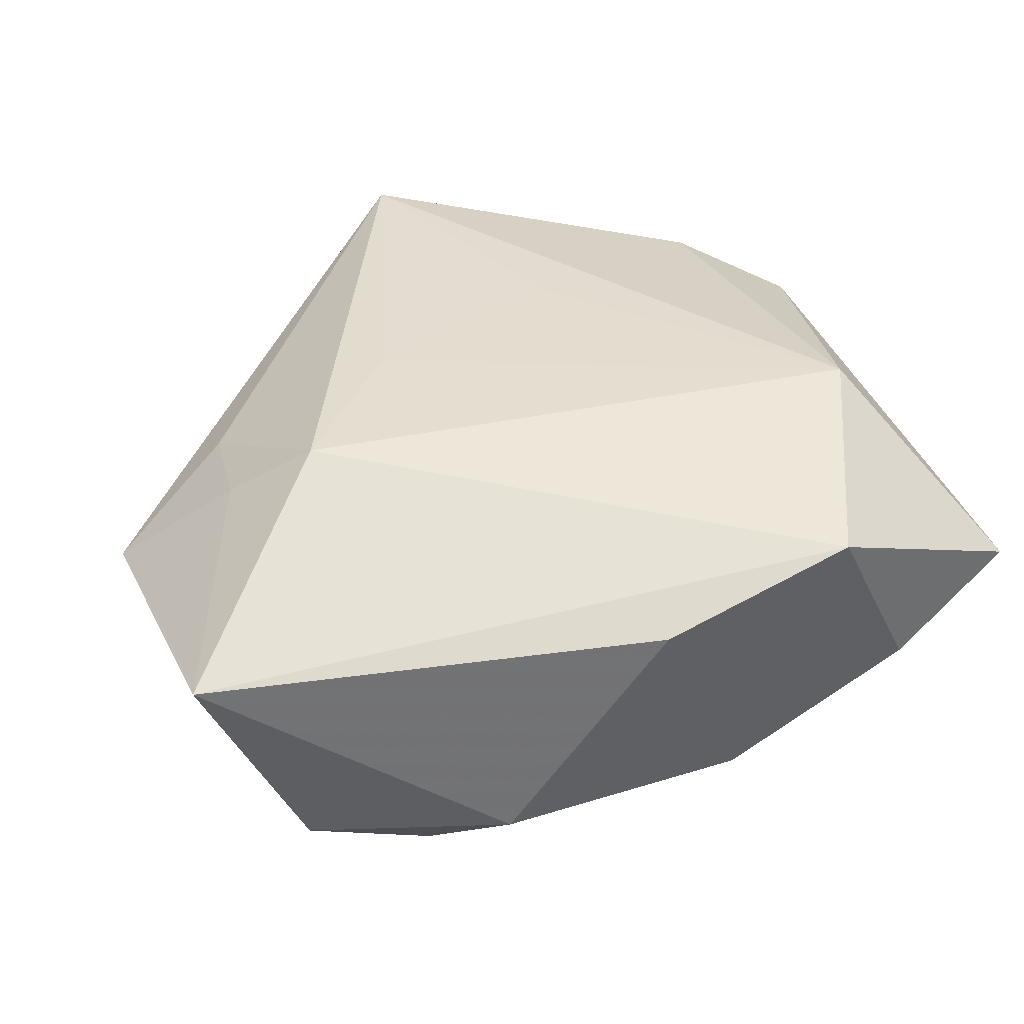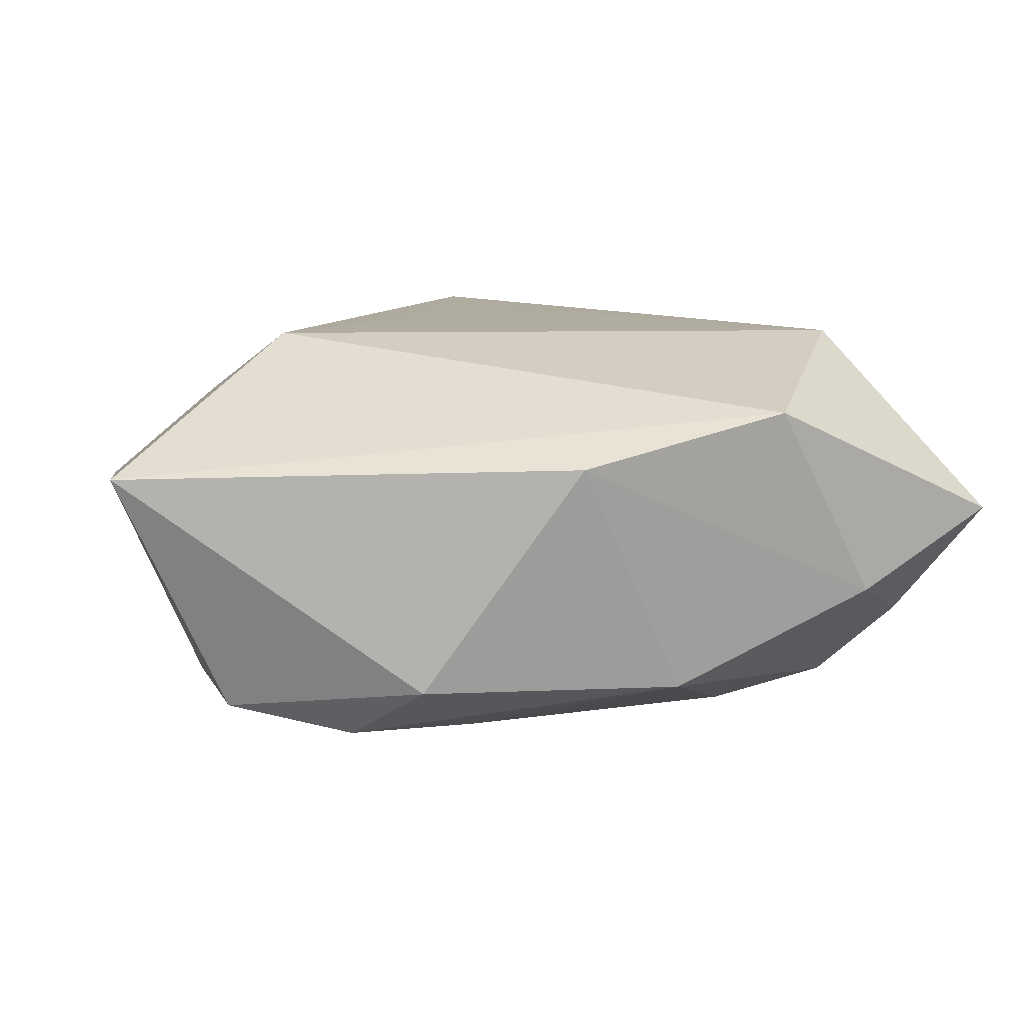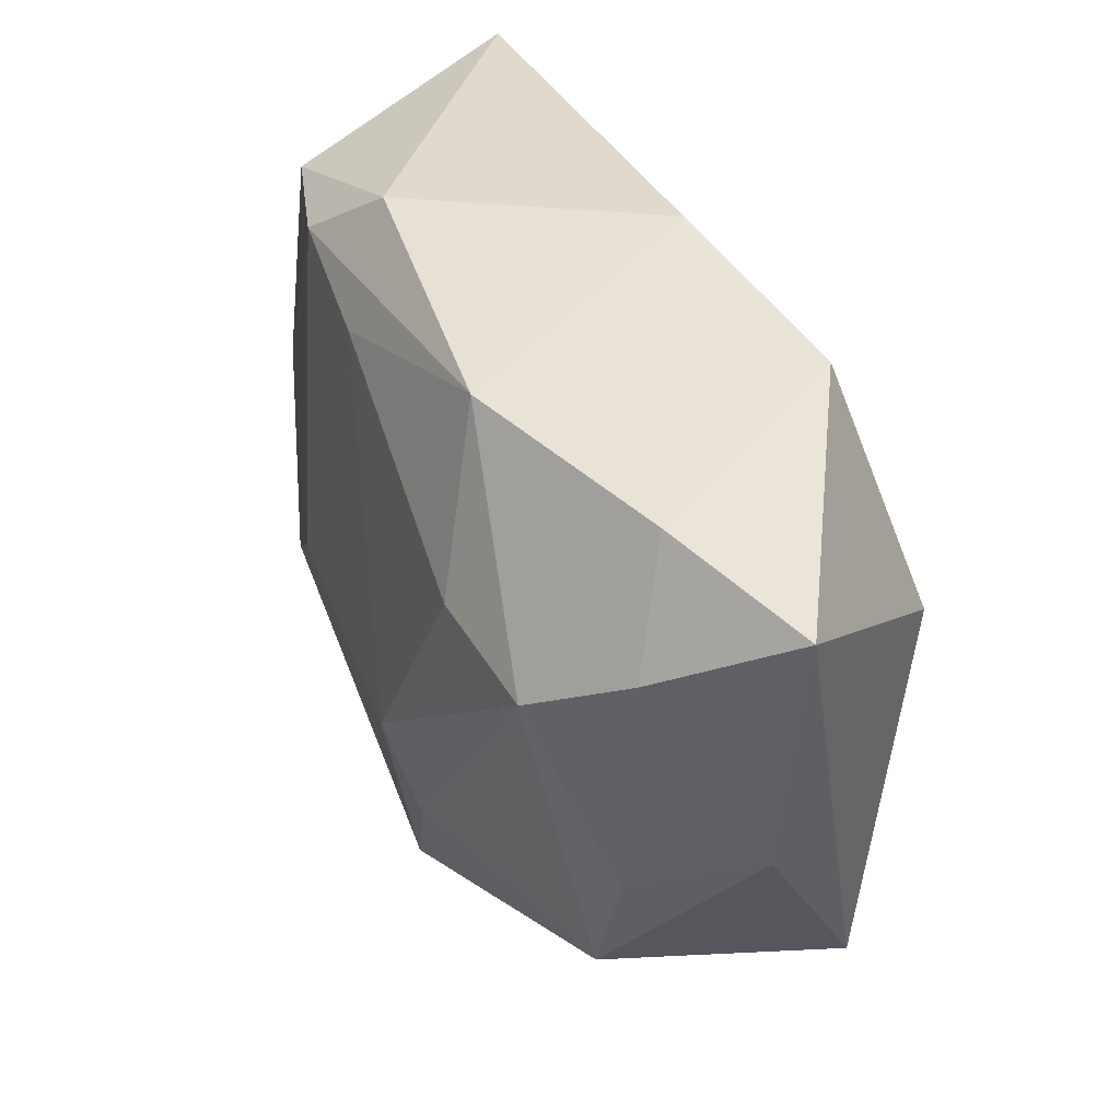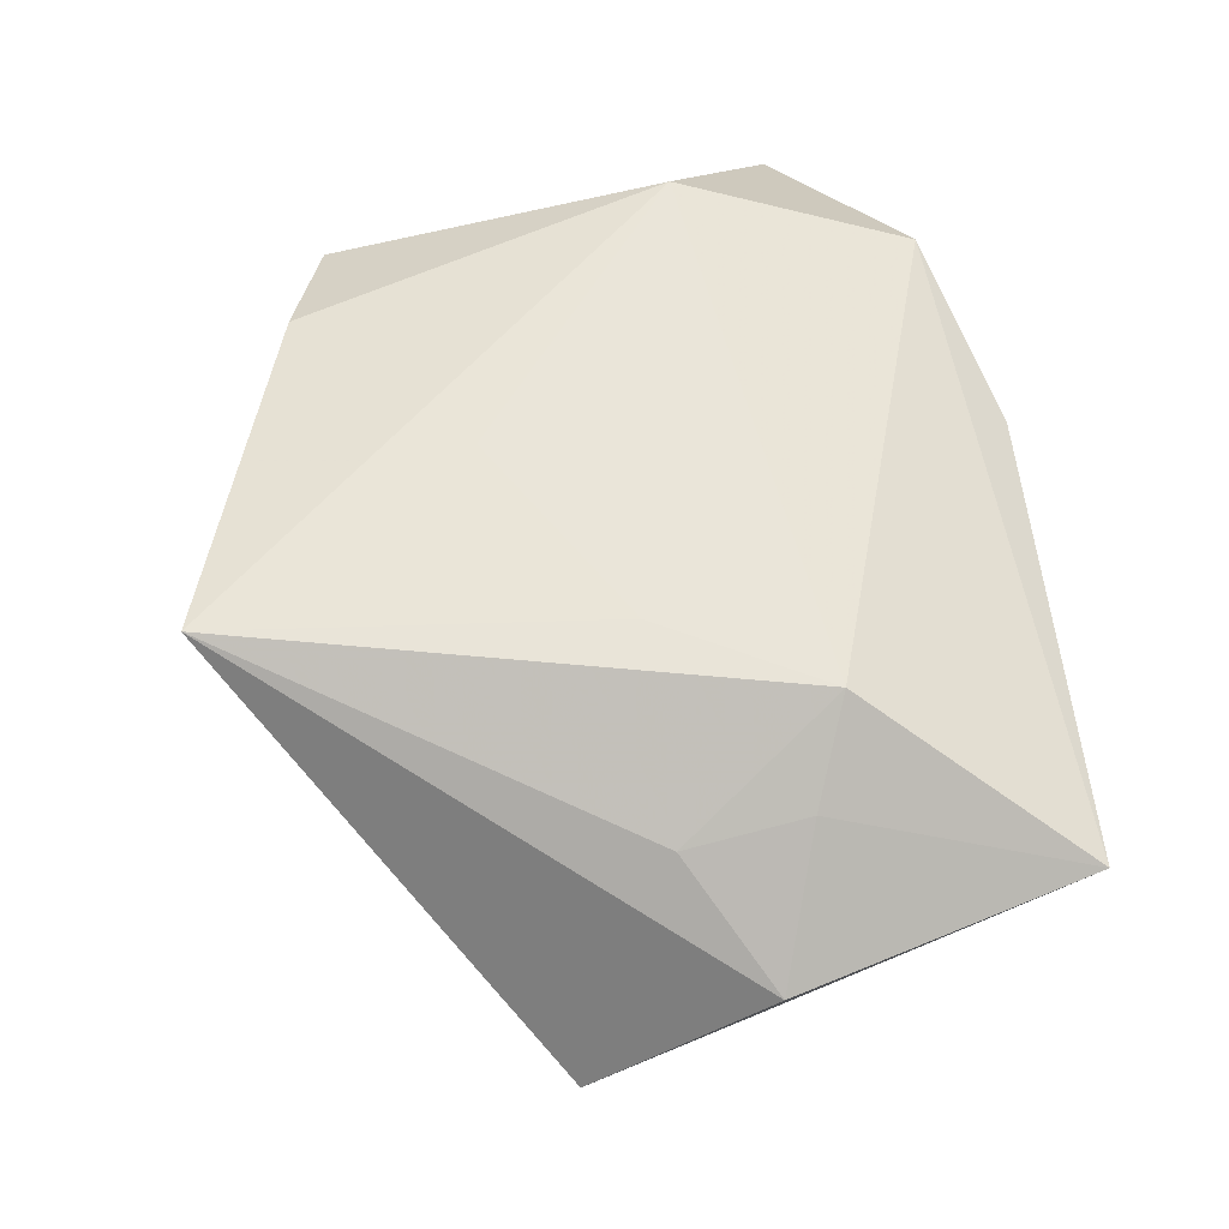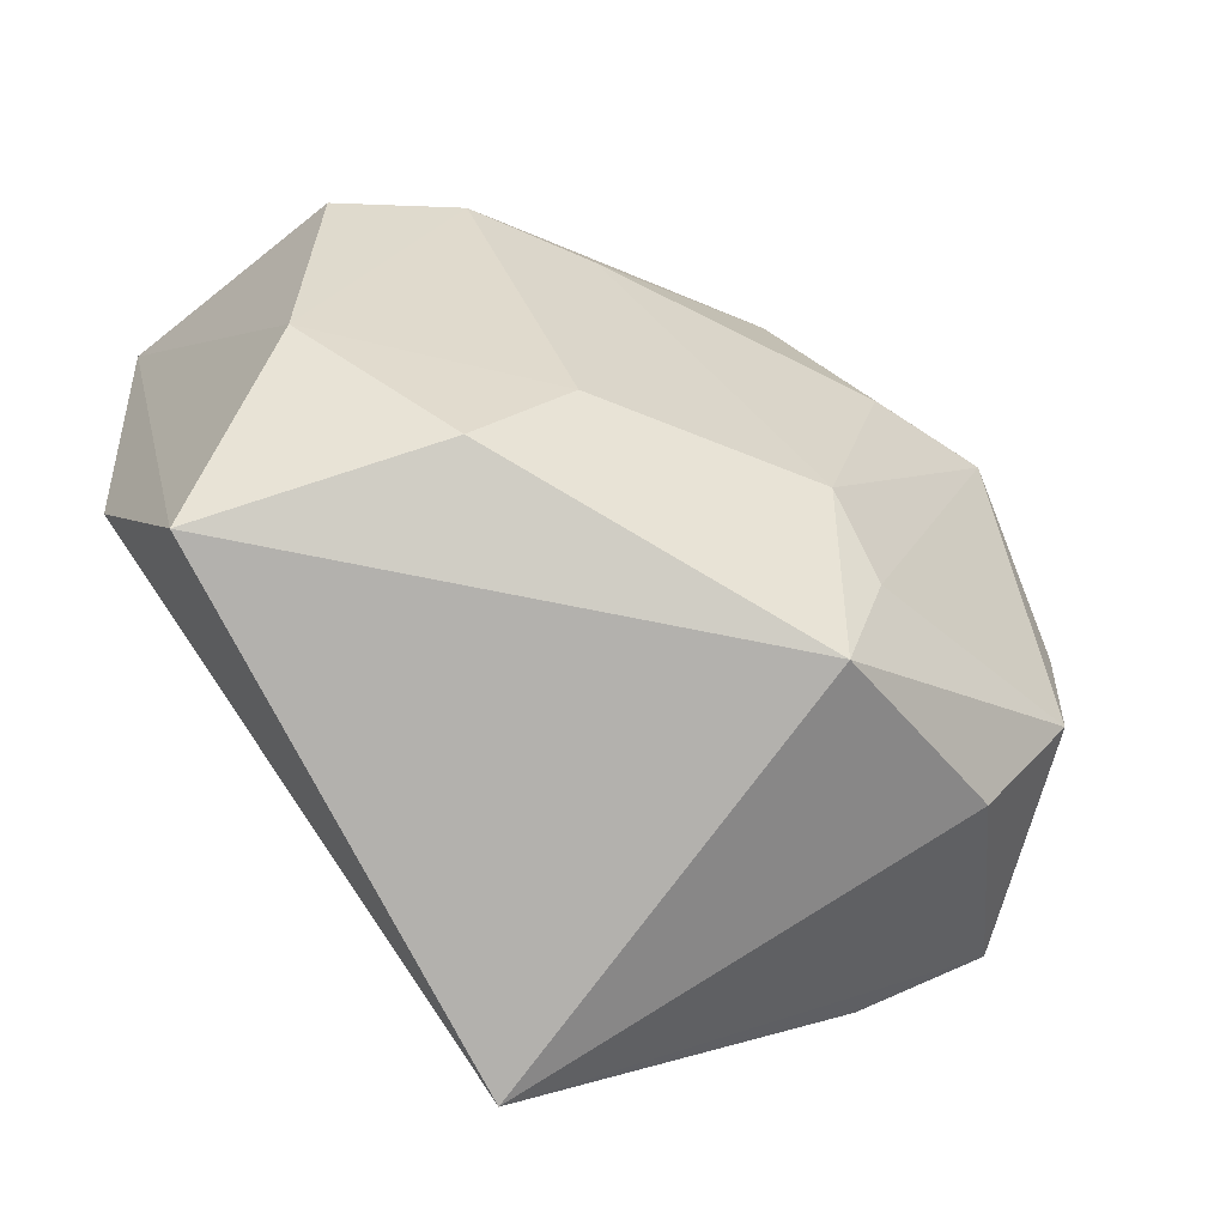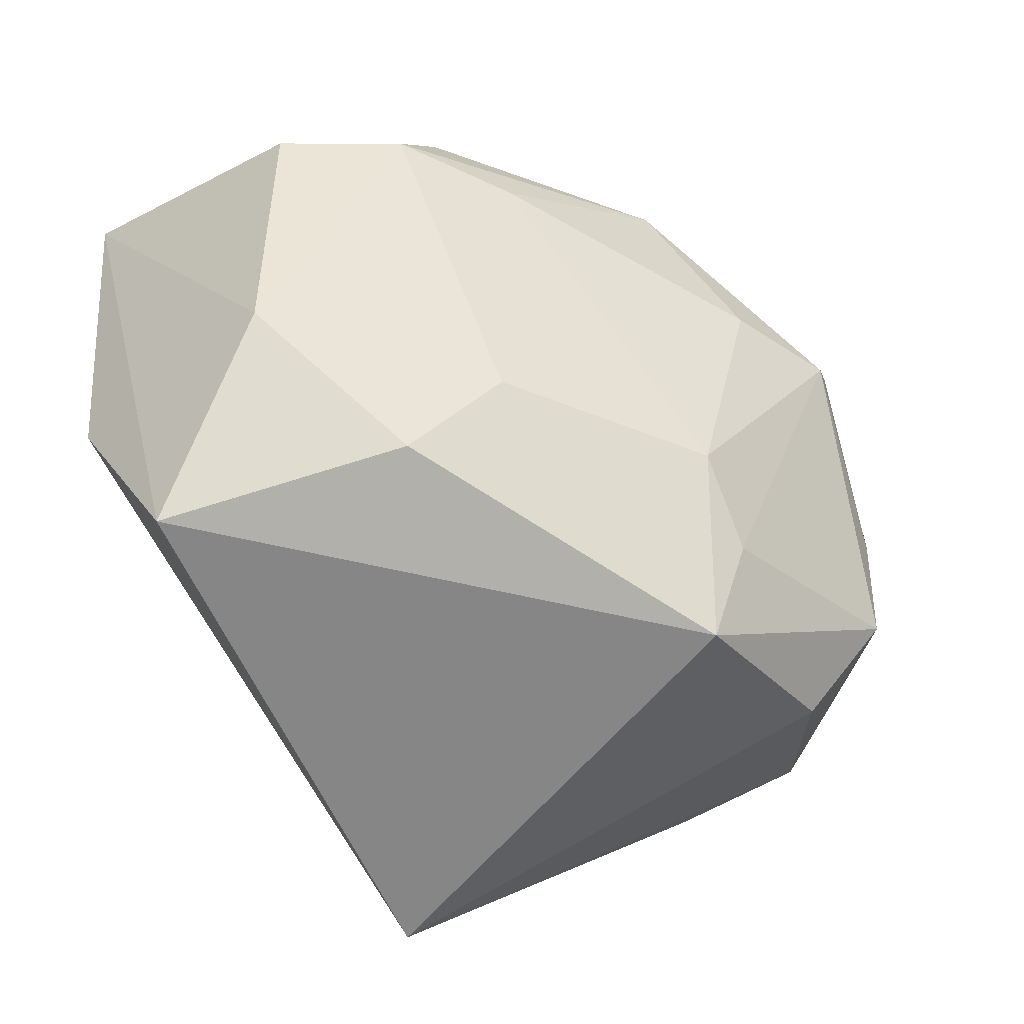
<metadata>
{"format":"obj","ext":"obj","renderer":"f3d","projection":"perspective","resolution":1024,"background":"white","views":[{"elev":35.7,"azim":158.0,"up":"+Z"},{"elev":10.2,"azim":170.5,"up":"+Z"},{"elev":47.5,"azim":-110.0,"up":"+Y"},{"elev":58.2,"azim":69.4,"up":"+Z"},{"elev":-51.6,"azim":157.6,"up":"+Y"},{"elev":-34.4,"azim":153.4,"up":"+Y"}]}
</metadata>
<code>
v 0.0002304 0.03451 0.009049
v 0.009001 0.02278 -0.01801
v -0.009943 -0.006963 -0.02255
v -0.01908 0.03348 0.01382
v -0.02887 -0.02441 0.01567
v -0.02861 0.03046 -0.004148
v -0.02886 -0.02362 -0.00932
v -0.02918 0.01263 0.01952
v 0.02119 0.02448 -0.01791
v 0.01229 -0.005918 -0.02289
v -0.03934 -0.01832 0.01071
v -0.04127 0.02786 0.00319
v 0.01501 0.03118 -0.01252
v -0.01765 0.01562 -0.01833
v 0.03495 -0.00203 -0.01749
v -0.0146 -0.01508 -0.02056
v -0.007412 -0.01362 0.01949
v -0.01132 -0.02545 -0.0201
v 0.04356 -0.005194 0.003763
v 0.04356 0.02371 0.007563
v 0.03982 -0.02183 -0.009564
v 0.02109 -0.01537 -0.02172
v -0.03496 0.02051 -0.008298
v -0.02892 0.01459 -0.01595
v 0.01409 -0.006694 0.01952
v -0.00989 0.0305 -0.01304
v -0.03706 -0.00229 -0.01001
v 0.001718 -0.04249 0.01916
v 0.03129 -0.0101 0.01136
v 0.02605 0.006493 0.01952
v -0.03599 -0.01338 -0.01172
v -0.04231 0.002774 0.000891
v 0.03315 0.001365 0.01336
v 0.03297 0.02173 -0.01533
f 21 19 28
f 28 19 29
f 29 30 28
f 19 21 20
f 12 11 8
f 1 26 6
f 15 20 21
f 33 29 19
f 30 29 33
f 19 20 33
f 33 20 30
f 4 8 30
f 4 20 1
f 30 20 4
f 12 8 4
f 1 6 4
f 4 6 12
f 17 8 28
f 5 11 28
f 28 8 5
f 5 8 11
f 32 11 12
f 32 31 11
f 18 21 28
f 24 6 26
f 22 18 3
f 22 15 21
f 21 18 22
f 20 15 34
f 30 8 25
f 8 17 25
f 28 30 25
f 25 17 28
f 27 32 12
f 31 32 27
f 27 24 31
f 3 18 16
f 16 18 31
f 16 24 3
f 31 24 16
f 11 31 7
f 31 18 7
f 28 11 7
f 7 18 28
f 12 6 23
f 6 24 23
f 23 27 12
f 24 27 23
f 3 24 14
f 14 24 26
f 1 20 13
f 20 34 13
f 13 26 1
f 15 22 10
f 10 22 3
f 3 14 2
f 2 10 3
f 2 14 26
f 26 13 9
f 9 2 26
f 9 13 34
f 10 2 9
f 9 34 15
f 15 10 9

</code>
